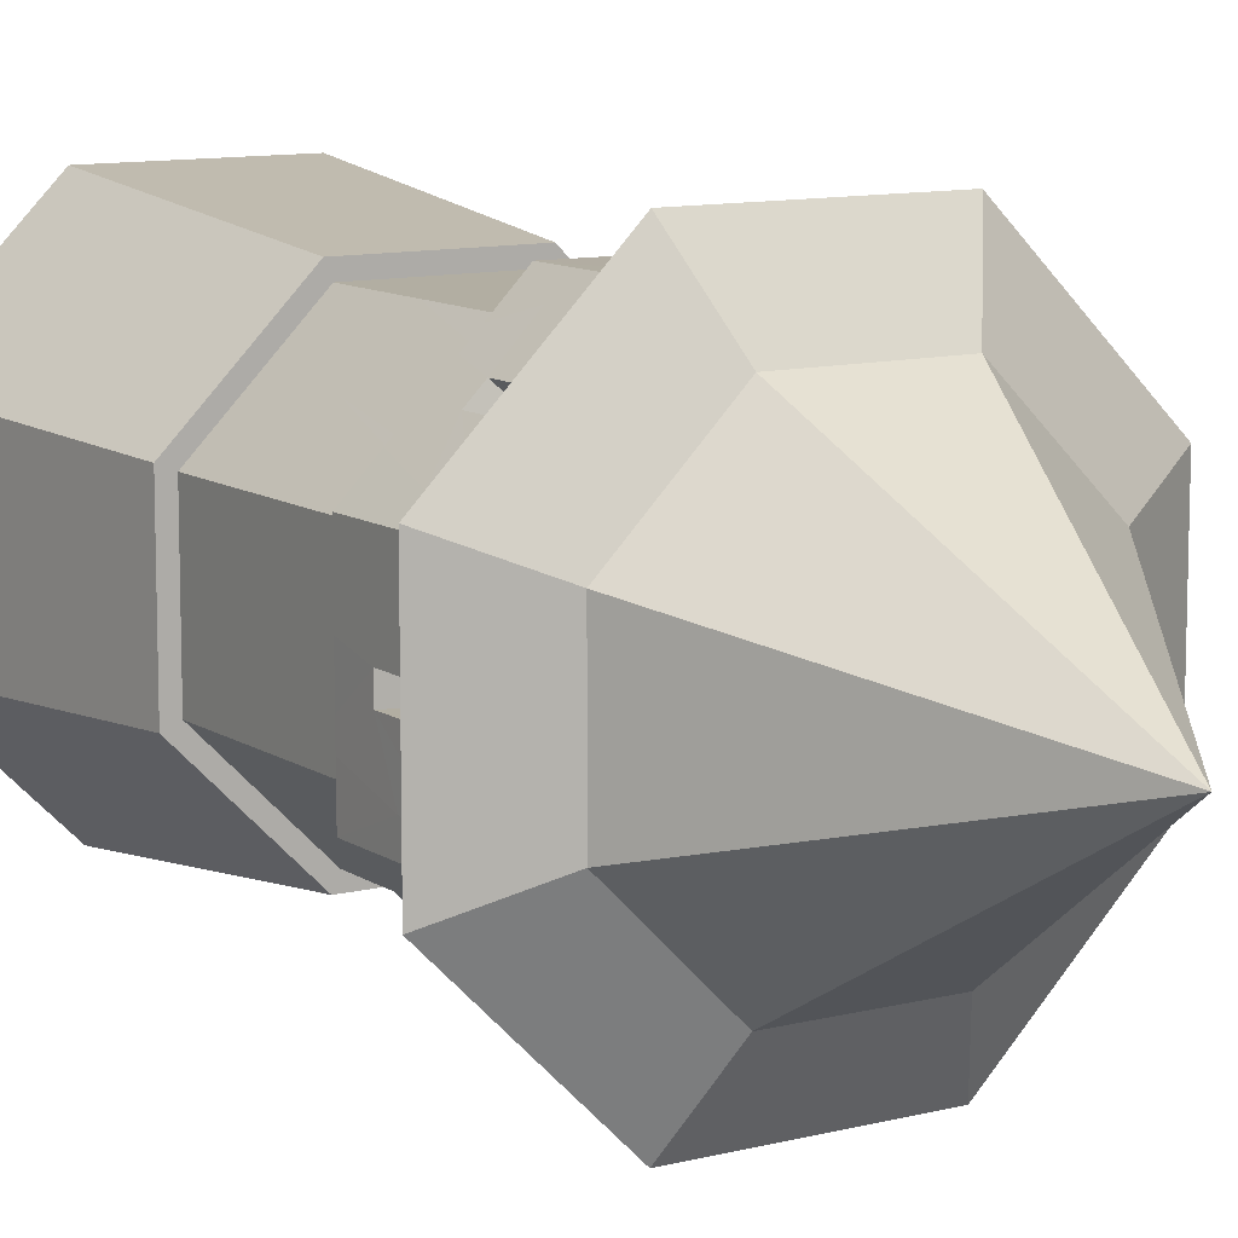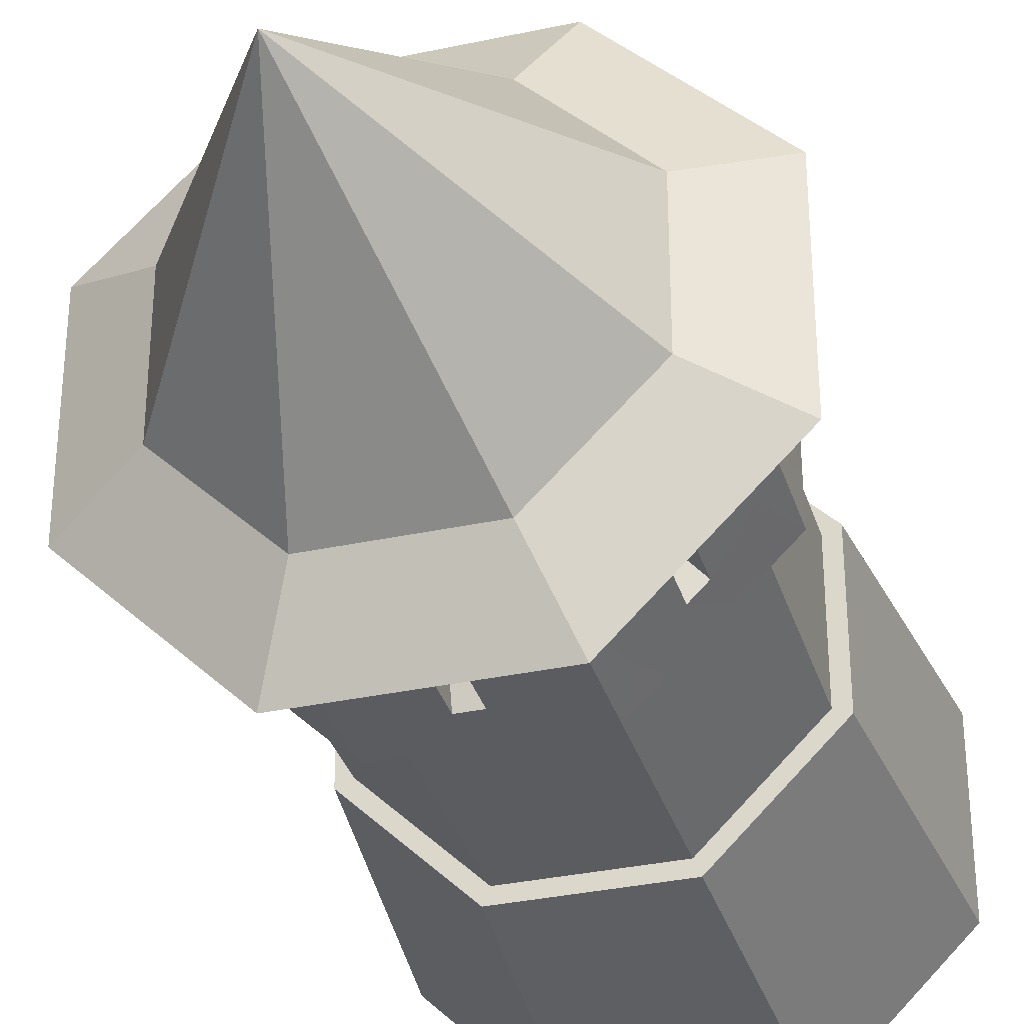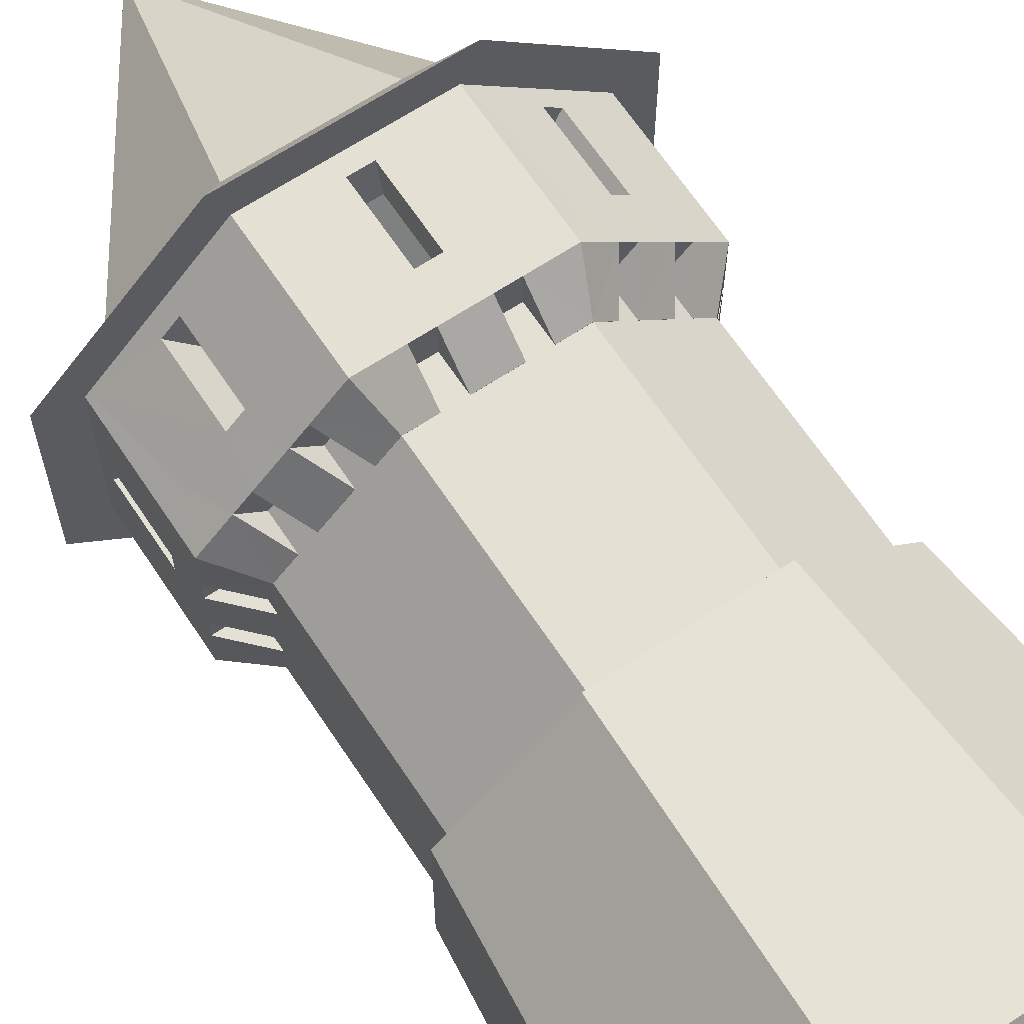
<metadata>
{"format":"obj","ext":"obj","renderer":"f3d","projection":"perspective","resolution":1024,"background":"white","views":[{"elev":10.7,"azim":147.5,"up":"+Z"},{"elev":-33.8,"azim":-163.7,"up":"+Z"},{"elev":65.6,"azim":-33.6,"up":"+Z"}]}
</metadata>
<code>
o tower
v 0 0.58 -0.3948
v 0.1635 0.58 -0.3948
v -0.2792 0.58 0.2792
v -0.3948 0.58 0.1635
v -0.3948 0.58 -0
v -0.3948 0.58 -0.1635
v -0.2792 0.58 -0.2792
v -0.1635 0.58 -0.3948
v 0.2792 0.58 -0.2792
v 0.3948 0.58 -0.1635
v 0.3948 0.58 -0
v 0.3948 0.58 0.1635
v 0.2792 0.58 0.2792
v 0.1635 0.58 0.3948
v 0 0.58 0.3948
v -0.1635 0.58 0.3948
v 0 1.939 -0
v 0.1586 1.328 -0.3829
v -0.1586 1.328 -0.3829
v -0.3829 1.328 0.1586
v -0.1586 1.328 0.3829
v -0.3829 1.328 -0.1586
v 0.3829 1.328 0.1586
v 0.3829 1.328 -0.1586
v 0.1586 1.328 0.3829
v 0.233 1.226 -0.5626
v 0.5626 1.226 -0.233
v 0.5626 1.226 0.233
v 0.233 1.226 0.5626
v -0.233 1.226 0.5626
v -0.5626 1.226 0.233
v -0.5626 1.226 -0.233
v -0.233 1.226 -0.5626
v -0.1635 0.8288 -0.3948
v -0.09757 0.8288 -0.3948
v 0.1635 0.8288 -0.3948
v 0.09783 0.8288 -0.3948
v -0.2101 0.8288 0.3482
v -0.3948 0.8288 0.1635
v -0.3483 0.8288 0.21
v -0.3948 0.8288 0.09755
v -0.3948 0.8288 -0.1635
v -0.3948 0.8288 -0.09785
v -0.3481 0.8288 -0.2102
v -0.2099 0.8288 -0.3484
v 0.2101 0.8288 -0.3482
v 0.3948 0.8288 -0.1635
v 0.3948 0.8288 -0.09779
v 0.3948 0.8288 0.1635
v 0.3483 0.8288 0.21
v 0.1635 0.8288 0.3948
v 0.2102 0.8288 0.3482
v 0.09776 0.8288 0.3948
v -0.1635 0.8288 0.3948
v -0.09764 0.8288 0.3948
v 0.04783 0.8288 -0.3948
v -0.04757 0.8288 -0.3948
v -0.3129 0.8288 0.2454
v -0.3948 0.8288 0.04755
v -0.3948 0.8288 -0.04785
v -0.2453 0.8288 -0.313
v -0.3128 0.8288 -0.2456
v 0.3129 0.8288 -0.2454
v 0.2455 0.8288 -0.3129
v 0.3948 0.8288 -0.04779
v 0.3948 0.8288 0.04761
v 0.313 0.8288 0.2454
v 0.2455 0.8288 0.3128
v 0.04776 0.8288 0.3948
v -0.04764 0.8288 0.3948
v -0.1959 1.226 0.4737
v 0.1965 1.226 0.4736
v 0.4737 1.226 -0.1858
v 0.2037 1.226 -0.4663
v -0.1963 1.226 -0.4738
v -0.4737 1.226 -0.1962
v -0.4736 1.226 0.1963
v 0.04783 0.9121 -0.3948
v -0.3129 0.9121 0.2454
v -0.3948 0.9121 -0.04785
v -0.2453 0.9121 -0.313
v 0.3483 0.8288 -0.2101
v 0.3948 0.8288 0.09761
v 0.2455 0.9121 0.3128
v -0.04764 0.9121 0.3948
v -0.09757 0.9122 -0.3948
v -0.2455 0.8288 0.3129
v -0.2101 0.9122 0.3482
v -0.3948 0.9122 0.09755
v -0.3481 0.9122 -0.2102
v 0.2101 0.9122 -0.3482
v 0.3948 0.9122 -0.04779
v 0.3483 0.9122 0.21
v 0.313 0.9122 0.2454
v 0.09776 0.9122 0.3948
v 0.4663 1.226 0.2035
v 0.09783 0.9121 -0.3948
v -0.3483 0.9121 0.21
v -0.3948 0.9121 -0.09785
v -0.2099 0.9121 -0.3484
v 0.3129 0.9121 -0.2454
v 0.3948 0.9121 0.04761
v 0.2102 0.9121 0.3482
v -0.09764 0.9121 0.3948
v -0.04757 0.9122 -0.3948
v -0.2455 0.9122 0.3129
v -0.3948 0.9122 0.04755
v -0.3128 0.9122 -0.2456
v 0.2455 0.9122 -0.3129
v 0.3948 0.9122 -0.09779
v 0.04776 0.9122 0.3948
v -0.1877 1.226 0.4736
v 0.4737 1.226 0.1959
v 0.2023 1.226 0.4676
v 0.4736 1.226 -0.1964
v -0.4736 1.226 -0.1879
v -0.4677 1.226 0.2021
v 0.3483 0.9121 -0.2101
v 0.3948 0.9121 0.09761
v 0.1961 1.226 -0.4738
v -0.2021 1.226 -0.4679
v 0.1637 0.8288 -0.3954
v -0.1634 0.8288 -0.3954
v -0.04757 0.8288 -0.3954
v -0.09757 0.8288 -0.3954
v 0.04783 0.8288 -0.3954
v 0.09783 0.8288 -0.3954
v -0.04757 0.9122 -0.4735
v -0.09757 0.9122 -0.4735
v 0.1951 0.912 -0.4738
v 0.09783 0.9122 -0.4738
v 0.04783 0.9122 -0.4738
v -0.197 0.9121 -0.474
v -0.025 1.007 -0.4738
v 0.025 1.007 -0.4738
v -0.025 1.187 -0.4738
v 0.025 1.187 -0.4738
v 0.025 1.028 -0.4
v -0.025 1.028 -0.4
v 0.025 1.17 -0.4
v -0.025 1.17 -0.4
v -0.1394 1.061 -0.4738
v 0.1388 1.002 -0.4738
v -0.395 0.8288 -0.164
v -0.3131 0.8288 -0.2459
v -0.3485 0.8288 -0.2106
v -0.2457 0.8288 -0.3134
v -0.2103 0.8288 -0.3487
v -0.3683 0.9122 -0.3011
v -0.4037 0.9122 -0.2658
v -0.2657 0.9122 -0.4042
v -0.3011 0.9122 -0.3688
v -0.4743 0.9121 -0.1958
v -0.3526 1.007 -0.3173
v -0.3172 1.007 -0.3526
v -0.3526 1.187 -0.3173
v -0.3172 1.187 -0.3526
v -0.2651 1.028 -0.3005
v -0.3004 1.028 -0.2651
v -0.2651 1.17 -0.3005
v -0.3004 1.17 -0.2651
v -0.4335 1.061 -0.2364
v -0.2367 1.002 -0.4331
v -0.3952 0.8288 0.1634
v -0.3952 0.8288 0.04755
v -0.3952 0.8288 0.09755
v -0.3952 0.8288 -0.04785
v -0.3952 0.8288 -0.09785
v -0.4732 0.9122 0.04755
v -0.4732 0.9122 0.09755
v -0.4736 0.9122 -0.09785
v -0.4736 0.9122 -0.04785
v -0.4738 0.9121 0.197
v -0.4735 1.007 0.02498
v -0.4735 1.007 -0.02502
v -0.4735 1.187 0.02498
v -0.4735 1.187 -0.02502
v -0.3998 1.028 -0.02502
v -0.3998 1.028 0.02498
v -0.3998 1.17 -0.02502
v -0.3998 1.17 0.02498
v -0.4736 1.061 0.1394
v -0.4735 1.002 -0.1388
v -0.1638 0.8288 0.395
v -0.2457 0.8288 0.3131
v -0.2104 0.8288 0.3484
v -0.3132 0.8288 0.2456
v -0.3485 0.8288 0.2103
v -0.3009 0.9122 0.3683
v -0.2655 0.9122 0.4036
v -0.4039 0.9122 0.2657
v -0.3686 0.9122 0.301
v -0.1956 0.9121 0.4743
v -0.3171 1.007 0.3525
v -0.3524 1.007 0.3172
v -0.3171 1.187 0.3525
v -0.3524 1.187 0.3172
v -0.3003 1.028 0.265
v -0.2649 1.028 0.3004
v -0.3003 1.17 0.265
v -0.2649 1.17 0.3004
v -0.2362 1.061 0.4335
v -0.4329 1.002 0.2367
v 0.1636 0.8288 0.3952
v 0.04776 0.8288 0.3952
v 0.09776 0.8288 0.3952
v -0.04764 0.8288 0.3952
v -0.09764 0.8288 0.3952
v 0.04776 0.9122 0.4732
v 0.09776 0.9122 0.4732
v -0.09764 0.9122 0.4735
v -0.04764 0.9122 0.4735
v 0.1972 0.9121 0.4738
v 0.0252 1.007 0.4735
v -0.0248 1.007 0.4735
v 0.0252 1.187 0.4735
v -0.0248 1.187 0.4735
v -0.0248 1.028 0.3998
v 0.0252 1.028 0.3998
v -0.0248 1.17 0.3998
v 0.0252 1.17 0.3998
v 0.1396 1.061 0.4736
v -0.1386 1.002 0.4735
v 0.3953 0.8288 -0.164
v 0.2459 0.8288 -0.3133
v 0.2105 0.8288 -0.3487
v 0.3134 0.8288 -0.2459
v 0.3487 0.8288 -0.2105
v 0.3011 0.9122 -0.3685
v 0.2657 0.9122 -0.4039
v 0.4729 0.912 -0.1971
v 0.4041 0.9122 -0.2659
v 0.3688 0.9122 -0.3013
v 0.3173 1.007 -0.3528
v 0.3526 1.007 -0.3174
v 0.3173 1.187 -0.3528
v 0.3526 1.187 -0.3174
v 0.3005 1.028 -0.2653
v 0.2651 1.028 -0.3006
v 0.3005 1.17 -0.2653
v 0.2651 1.17 -0.3006
v 0.2364 1.061 -0.4337
v 0.4331 1.002 -0.237
v 0.3954 0.8288 0.1635
v 0.3954 0.8288 -0.04779
v 0.3954 0.8288 -0.09779
v 0.3954 0.8288 0.04761
v 0.3954 0.8288 0.09761
v 0.4734 0.9122 -0.04779
v 0.4734 0.9122 -0.09779
v 0.4737 0.912 0.1949
v 0.4738 0.9122 0.09761
v 0.4738 0.9122 0.04761
v 0.4737 1.007 -0.02522
v 0.4737 1.007 0.02478
v 0.4737 1.187 -0.02522
v 0.4737 1.187 0.02478
v 0.4 1.028 0.02478
v 0.4 1.028 -0.02522
v 0.4 1.17 0.02478
v 0.4 1.17 -0.02522
v 0.4738 1.061 -0.1396
v 0.4737 1.002 0.1386
v 0.3133 0.8288 0.2457
v 0.3487 0.8288 0.2103
v 0.2459 0.8288 0.3131
v 0.2105 0.8288 0.3485
v 0.3685 0.9122 0.3009
v 0.4039 0.9122 0.2655
v 0.2659 0.9122 0.4039
v 0.3013 0.9122 0.3685
v 0.3528 1.007 0.317
v 0.3174 1.007 0.3524
v 0.3528 1.187 0.317
v 0.3174 1.187 0.3524
v 0.2652 1.028 0.3003
v 0.3006 1.028 0.2649
v 0.2652 1.17 0.3003
v 0.3006 1.17 0.2649
v 0.4337 1.061 0.2362
v 0.2369 1.002 0.4329
v 0.1635 0.3543 -0.3948
v -0.1635 0.3543 -0.3948
v -0.3948 0.3543 0.1635
v -0.1635 0.3543 0.3948
v -0.3948 0.3543 -0.1635
v 0.3948 0.3543 -0.1635
v 0.3948 0.3543 0.1635
v 0.1635 0.3543 0.3948
v 0.1776 0.3543 -0.4289
v 0.4289 0.3543 -0.1776
v 0.4289 0.3543 0.1776
v 0.1776 0.3543 0.4289
v -0.1776 0.3543 0.4289
v -0.4289 0.3543 0.1776
v -0.4289 0.3543 -0.1776
v -0.1776 0.3543 -0.4289
v 0.2078 -0.35 -0.5016
v 0.5023 -0.3528 -0.2077
v 0.5016 -0.35 0.2078
v 0.2078 -0.35 0.5016
v -0.2078 -0.35 0.5016
v -0.5016 -0.35 0.2078
v -0.5016 -0.35 -0.2078
v -0.2078 -0.35 -0.5016
f 21 30 25
f 25 30 29
f 25 29 23
f 23 29 28
f 23 28 24
f 24 28 27
f 24 27 18
f 18 27 26
f 18 26 19
f 19 26 33
f 22 19 33
f 32 22 33
f 22 32 20
f 20 32 31
f 20 31 21
f 21 31 30
f 25 17 21
f 25 23 17
f 23 24 17
f 17 24 18
f 17 18 19
f 19 22 17
f 22 20 17
f 20 21 17
f 8 34 35
f 8 35 1
f 2 37 36
f 168 144 42
f 16 38 3
f 39 4 40
f 163 121 75
f 4 41 5
f 42 6 43
f 6 42 44
f 6 44 7
f 34 8 45
f 194 71 196
f 2 46 9
f 155 121 163
f 10 47 48
f 11 10 48
f 110 250 92
f 12 49 50
f 13 12 50
f 51 14 52
f 186 38 184
f 14 53 15
f 54 16 55
f 56 1 57
f 137 120 135
f 2 1 56
f 57 124 56
f 157 121 155
f 4 3 58
f 84 271 103
f 5 59 60
f 6 5 60
f 61 7 62
f 132 78 56
f 8 7 61
f 63 9 64
f 176 116 177
f 10 9 63
f 212 211 104
f 11 65 66
f 12 11 66
f 254 73 256
f 13 67 68
f 14 13 68
f 145 62 108
f 15 69 70
f 16 15 70
f 142 133 75
f 29 30 71
f 124 126 56
f 28 29 72
f 45 148 34
f 27 28 73
f 162 76 154
f 26 27 74
f 208 104 211
f 33 26 75
f 105 128 57
f 32 33 75
f 177 116 175
f 31 32 76
f 275 114 273
f 30 31 77
f 68 266 84
f 257 113 255
f 246 48 47
f 172 171 80
f 2 56 78
f 37 2 78
f 16 54 38
f 51 204 53
f 127 37 97
f 222 72 214
f 40 4 79
f 4 39 41
f 111 209 69
f 148 123 34
f 6 60 80
f 43 6 80
f 113 257 73
f 197 117 195
f 268 264 67
f 8 61 81
f 45 8 81
f 2 36 46
f 207 212 70
f 266 271 84
f 10 82 47
f 183 116 76
f 12 83 49
f 192 191 98
f 245 247 65
f 168 43 99
f 52 14 84
f 156 121 157
f 53 14 51
f 256 73 257
f 16 70 85
f 55 16 85
f 190 88 38
f 166 41 164
f 58 3 87
f 224 82 228
f 235 115 243
f 189 88 190
f 203 77 173
f 168 99 171
f 146 42 144
f 244 265 49
f 209 111 95
f 167 60 59
f 217 112 215
f 14 68 84
f 172 80 60
f 128 124 57
f 223 71 193
f 29 71 72
f 132 131 78
f 28 72 96
f 55 208 54
f 96 280 113
f 152 151 100
f 236 74 115
f 233 101 63
f 147 152 61
f 280 251 113
f 266 68 67
f 171 99 80
f 225 227 63
f 32 75 76
f 127 97 131
f 31 76 77
f 281 114 72
f 30 77 71
f 269 93 50
f 129 86 35
f 85 212 104
f 262 73 254
f 247 253 66
f 98 40 79
f 114 274 96
f 175 116 183
f 252 119 102
f 229 109 91
f 135 120 143
f 206 210 53
f 169 89 170
f 46 226 91
f 45 81 100
f 206 53 204
f 91 9 46
f 10 63 101
f 82 10 101
f 146 150 44
f 12 66 102
f 83 12 102
f 202 71 194
f 103 52 84
f 182 173 77
f 116 176 77
f 125 35 34
f 104 55 85
f 268 94 269
f 216 112 217
f 1 35 86
f 57 1 86
f 247 66 65
f 162 153 76
f 188 40 98
f 207 70 69
f 3 38 88
f 87 3 88
f 249 92 250
f 170 89 41
f 128 86 129
f 79 4 58
f 5 41 89
f 59 5 89
f 269 94 93
f 272 96 274
f 152 100 81
f 184 38 54
f 7 44 90
f 62 7 90
f 248 83 119
f 267 204 51
f 262 231 73
f 255 113 263
f 264 266 67
f 64 9 91
f 183 76 153
f 91 109 64
f 163 75 133
f 242 130 74
f 11 48 110
f 65 11 110
f 106 189 87
f 265 50 49
f 212 85 70
f 228 82 118
f 13 50 93
f 67 13 93
f 164 41 39
f 209 205 69
f 94 67 93
f 195 117 203
f 15 53 95
f 69 15 95
f 263 113 251
f 52 267 51
f 233 232 101
f 150 90 44
f 112 216 72
f 71 112 72
f 223 112 71
f 113 28 96
f 72 114 96
f 229 64 109
f 246 250 48
f 74 27 115
f 188 164 39
f 149 108 90
f 249 245 65
f 169 165 107
f 215 112 223
f 76 116 77
f 274 114 275
f 265 269 50
f 77 117 71
f 208 184 54
f 37 78 97
f 280 96 272
f 271 270 103
f 248 119 252
f 43 80 99
f 226 230 91
f 237 115 235
f 148 100 151
f 229 225 64
f 94 268 67
f 229 91 230
f 166 170 41
f 188 98 191
f 202 193 71
f 242 74 234
f 224 246 47
f 214 72 216
f 210 95 53
f 87 185 58
f 187 192 79
f 231 115 73
f 86 105 57
f 222 213 72
f 253 102 66
f 87 88 106
f 281 72 213
f 82 224 47
f 89 107 59
f 228 118 232
f 189 106 88
f 64 225 63
f 90 108 62
f 137 75 120
f 189 185 87
f 226 46 122
f 122 46 36
f 249 65 92
f 267 52 103
f 92 65 110
f 185 187 58
f 165 167 59
f 79 192 98
f 186 190 38
f 40 188 39
f 152 81 61
f 253 252 102
f 130 120 74
f 227 233 63
f 236 115 237
f 95 111 69
f 243 115 231
f 196 117 197
f 209 95 210
f 27 73 115
f 26 74 120
f 76 75 121
f 143 120 130
f 250 110 48
f 82 101 118
f 43 168 42
f 83 102 119
f 182 77 174
f 167 172 60
f 126 132 56
f 205 207 69
f 128 105 86
f 169 107 89
f 58 187 79
f 165 59 107
f 174 77 176
f 267 103 270
f 131 97 78
f 125 34 123
f 117 196 71
f 136 75 137
f 146 44 42
f 125 129 35
f 156 76 121
f 149 145 108
f 203 117 77
f 145 147 61
f 113 73 28
f 244 49 83
f 154 76 156
f 120 75 26
f 232 118 101
f 148 45 100
f 62 145 61
f 149 90 150
f 141 139 134
f 139 138 134
f 138 135 134
f 140 136 137
f 140 141 136
f 135 138 137
f 138 140 137
f 141 134 136
f 129 125 123
f 127 131 122
f 124 128 126
f 134 135 128
f 128 129 134
f 142 134 129
f 135 143 132
f 131 132 143
f 143 130 131
f 122 131 130
f 142 129 133
f 129 123 133
f 128 135 132
f 126 128 132
f 161 159 154
f 159 158 154
f 158 155 154
f 160 156 157
f 160 161 156
f 155 158 157
f 158 160 157
f 161 154 156
f 150 146 144
f 148 151 123
f 145 149 147
f 154 155 149
f 149 150 154
f 162 154 150
f 155 163 152
f 151 152 163
f 163 133 151
f 123 151 133
f 162 150 153
f 150 144 153
f 149 155 152
f 147 149 152
f 181 179 174
f 179 178 174
f 178 175 174
f 180 176 177
f 180 181 176
f 175 178 177
f 178 180 177
f 181 174 176
f 170 166 164
f 168 171 144
f 165 169 167
f 174 175 169
f 169 170 174
f 182 174 170
f 175 183 172
f 171 172 183
f 183 153 171
f 144 171 153
f 182 170 173
f 170 164 173
f 169 175 172
f 167 169 172
f 201 199 194
f 199 198 194
f 198 195 194
f 200 196 197
f 200 201 196
f 195 198 197
f 198 200 197
f 201 194 196
f 190 186 184
f 188 191 164
f 185 189 187
f 194 195 189
f 189 190 194
f 202 194 190
f 195 203 192
f 191 192 203
f 203 173 191
f 164 191 173
f 202 190 193
f 190 184 193
f 189 195 192
f 187 189 192
f 221 219 214
f 219 218 214
f 218 215 214
f 220 216 217
f 220 221 216
f 215 218 217
f 218 220 217
f 221 214 216
f 210 206 204
f 208 211 184
f 205 209 207
f 214 215 209
f 209 210 214
f 222 214 210
f 215 223 212
f 211 212 223
f 223 193 211
f 184 211 193
f 222 210 213
f 210 204 213
f 209 215 212
f 207 209 212
f 241 239 234
f 239 238 234
f 238 235 234
f 240 236 237
f 240 241 236
f 235 238 237
f 238 240 237
f 241 234 236
f 230 226 122
f 228 232 224
f 225 229 227
f 234 235 229
f 229 230 234
f 242 234 230
f 235 243 233
f 232 233 243
f 243 231 232
f 224 232 231
f 242 230 130
f 230 122 130
f 229 235 233
f 227 229 233
f 261 259 254
f 259 258 254
f 258 255 254
f 260 256 257
f 260 261 256
f 255 258 257
f 258 260 257
f 261 254 256
f 250 246 224
f 248 252 244
f 245 249 247
f 254 255 249
f 249 250 254
f 262 254 250
f 255 263 253
f 252 253 263
f 263 251 252
f 244 252 251
f 262 250 231
f 250 224 231
f 249 255 253
f 247 249 253
f 279 277 272
f 277 276 272
f 276 273 272
f 278 274 275
f 278 279 274
f 273 276 275
f 276 278 275
f 279 272 274
f 269 265 244
f 267 270 204
f 264 268 266
f 272 273 268
f 268 269 272
f 280 272 269
f 273 281 271
f 270 271 281
f 281 213 270
f 204 270 213
f 280 269 251
f 269 244 251
f 268 273 271
f 266 268 271
f 122 36 37
f 122 37 127
f 234 74 236
f 208 55 104
f 142 75 134
f 244 83 248
f 273 114 281
f 134 75 136
f 8 1 282
f 1 2 282
f 287 290 282
f 3 284 285
f 3 285 16
f 3 4 284
f 4 5 286
f 5 6 286
f 7 286 6
f 8 283 286
f 7 8 286
f 284 294 285
f 9 287 282
f 9 282 2
f 9 10 287
f 10 11 288
f 11 12 288
f 13 288 12
f 14 289 288
f 13 14 288
f 14 15 285
f 15 16 285
f 8 282 283
f 4 286 284
f 10 288 287
f 14 285 289
f 289 285 294
f 293 289 294
f 301 293 294
f 288 289 293
f 292 288 293
f 300 292 293
f 300 293 301
f 287 288 292
f 291 287 292
f 299 291 292
f 299 292 300
f 290 287 291
f 298 290 291
f 298 291 299
f 283 282 290
f 297 283 290
f 305 297 290
f 305 290 298
f 286 283 297
f 296 286 297
f 304 296 297
f 304 297 305
f 295 284 286
f 295 286 296
f 303 295 296
f 303 296 304
f 294 302 301
f 284 295 294
f 295 303 294
f 294 303 302

</code>
